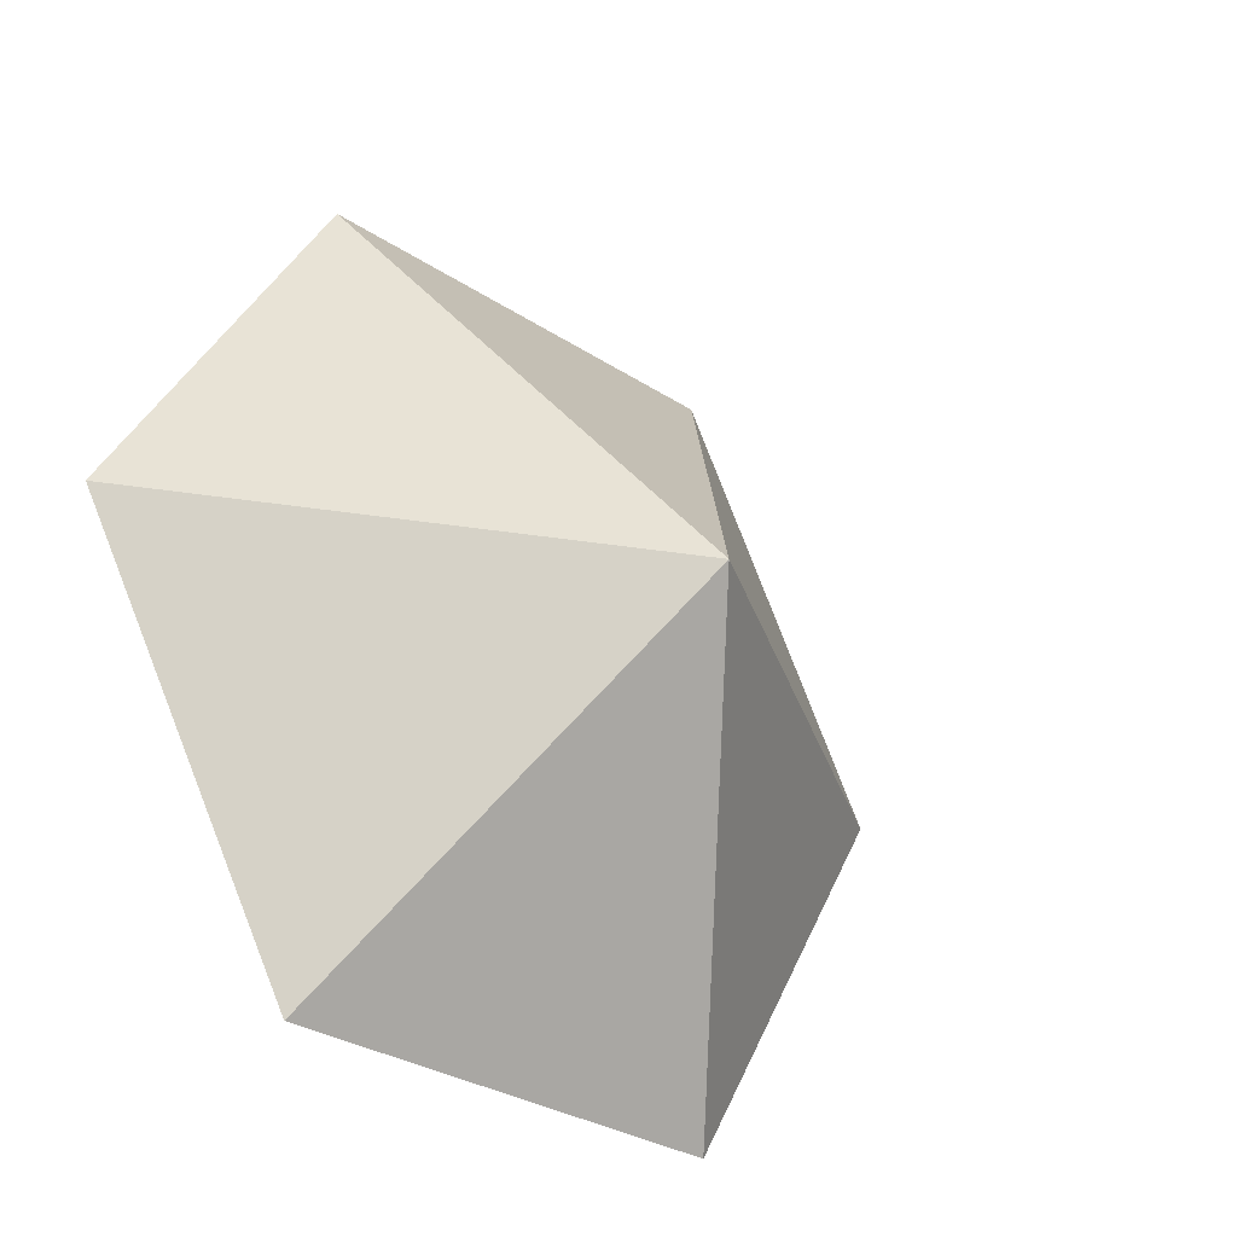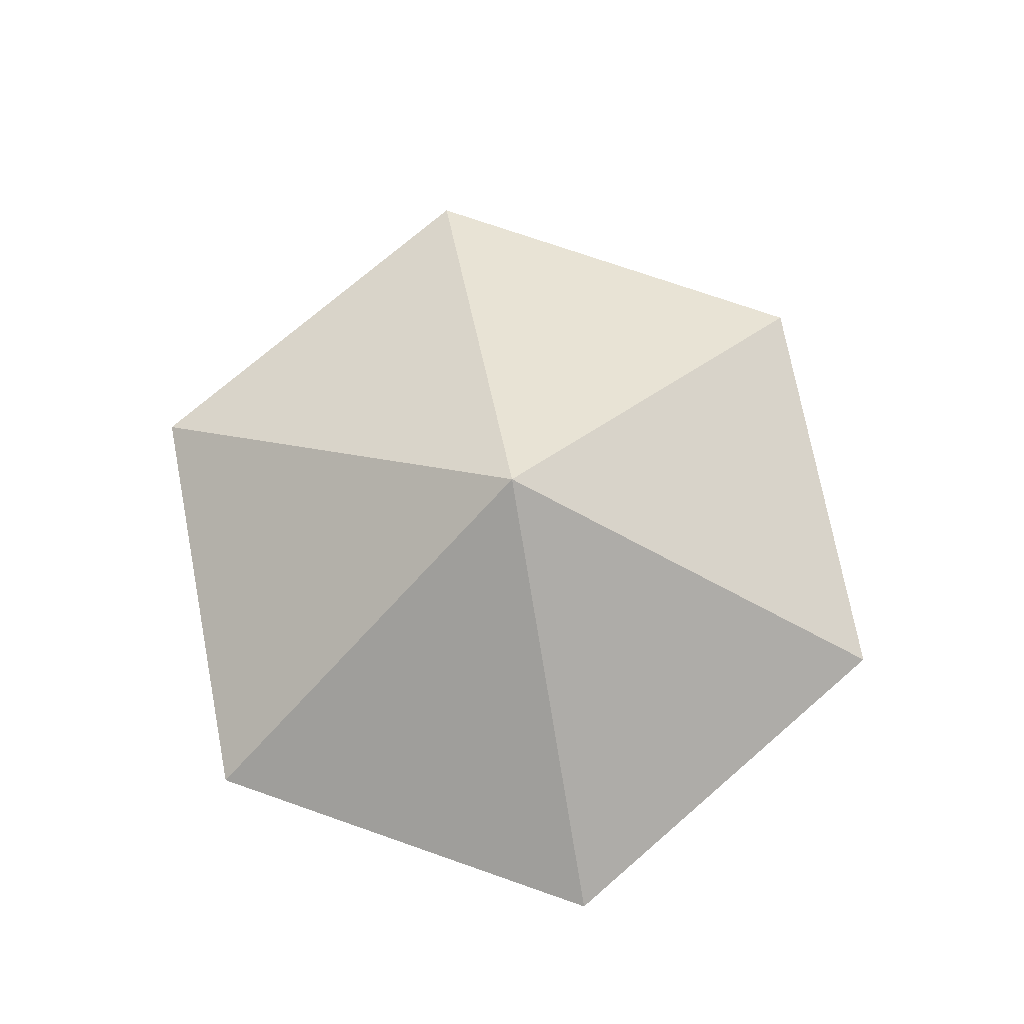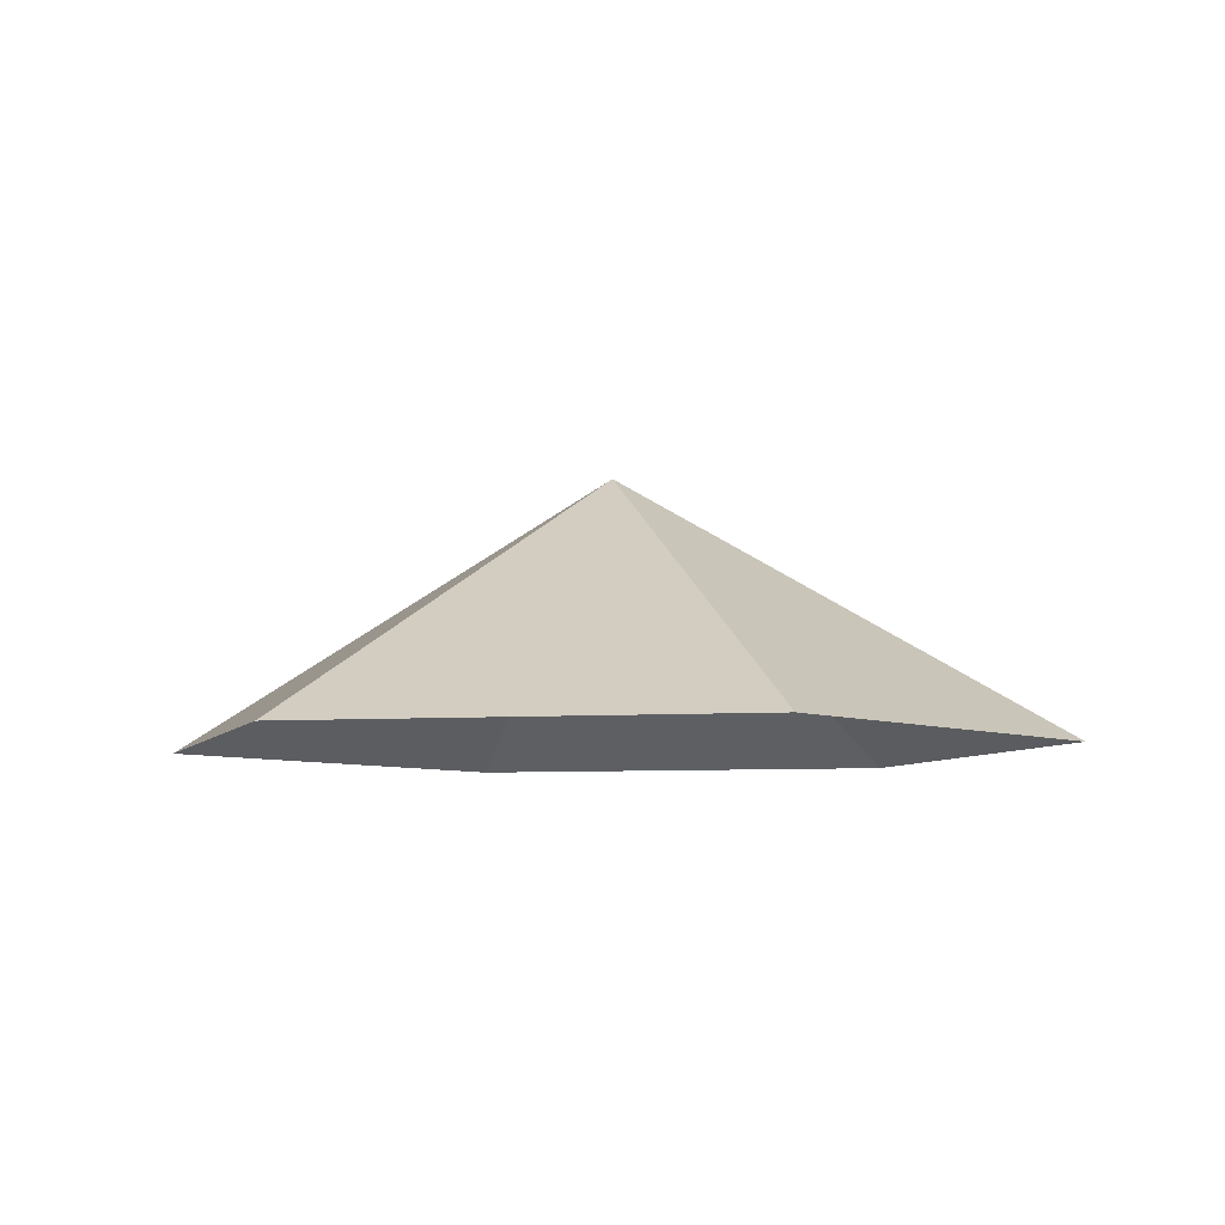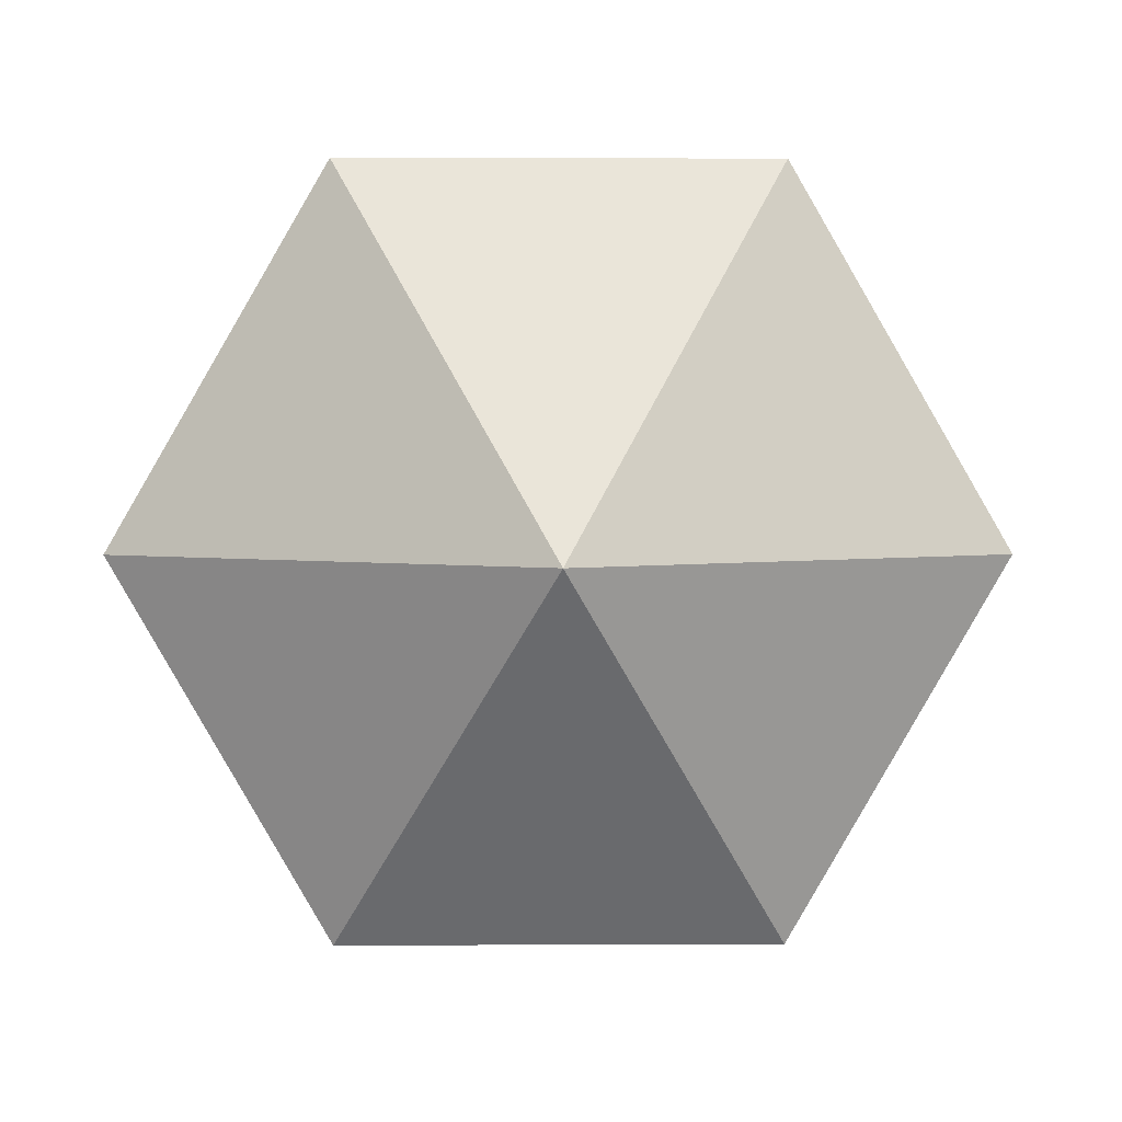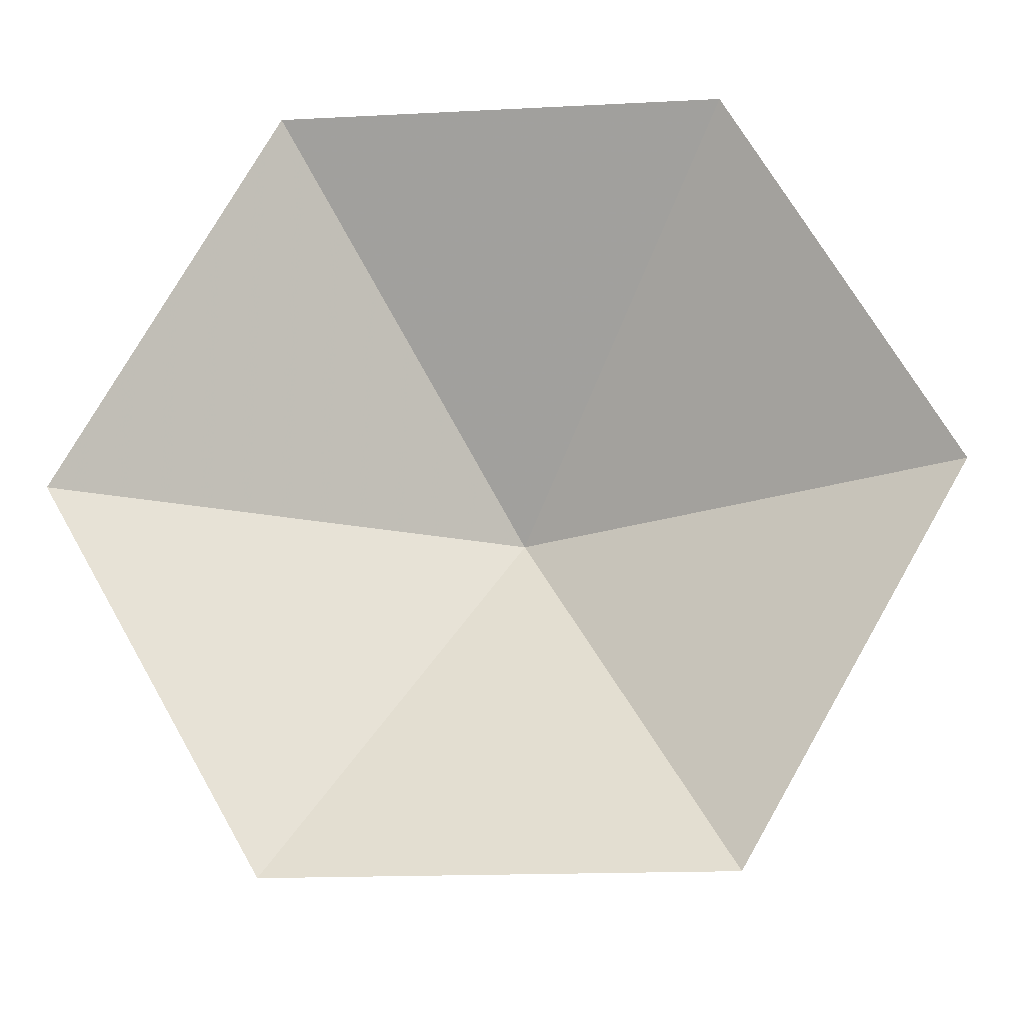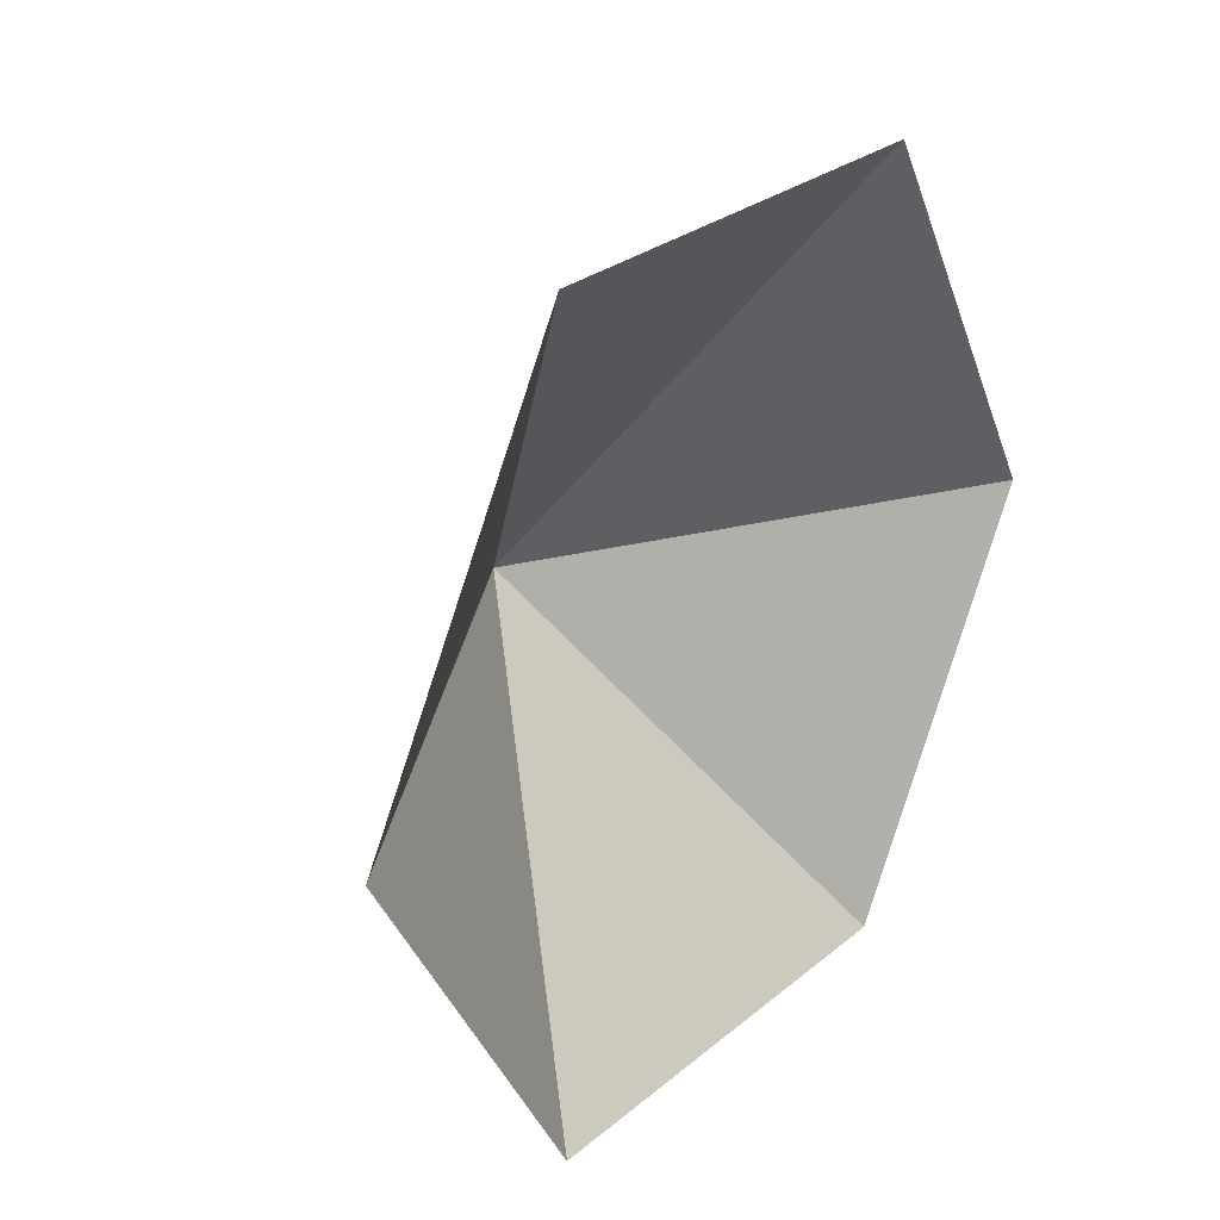
<metadata>
{"format":"obj","ext":"obj","renderer":"f3d","projection":"perspective","resolution":1024,"background":"white","views":[{"elev":-30.5,"azim":-43.4,"up":"+Y"},{"elev":74.1,"azim":139.2,"up":"+Z"},{"elev":-7.0,"azim":-168.8,"up":"+Z"},{"elev":2.8,"azim":-0.8,"up":"+Y"},{"elev":-16.9,"azim":-174.0,"up":"+Y"},{"elev":27.2,"azim":128.4,"up":"+Y"}]}
</metadata>
<code>
v 0 0 0
v 3.875 0 0
v 5.813 3.356 0
v 3.875 6.712 0
v 0 6.712 0
v -1.938 3.356 0
v 1.938 3.356 2.275
f 1 2 7
f 2 3 7
f 3 4 7
f 4 5 7
f 5 6 7
f 6 1 7

</code>
